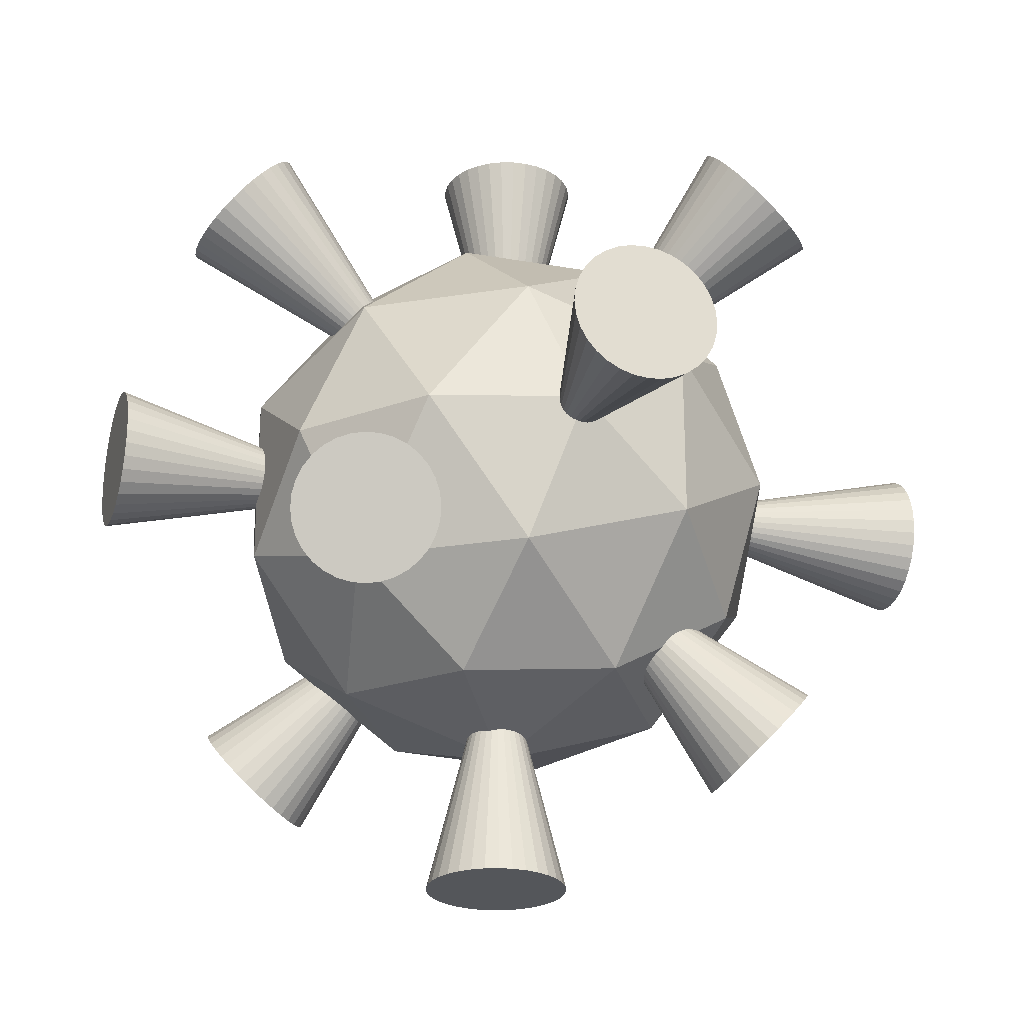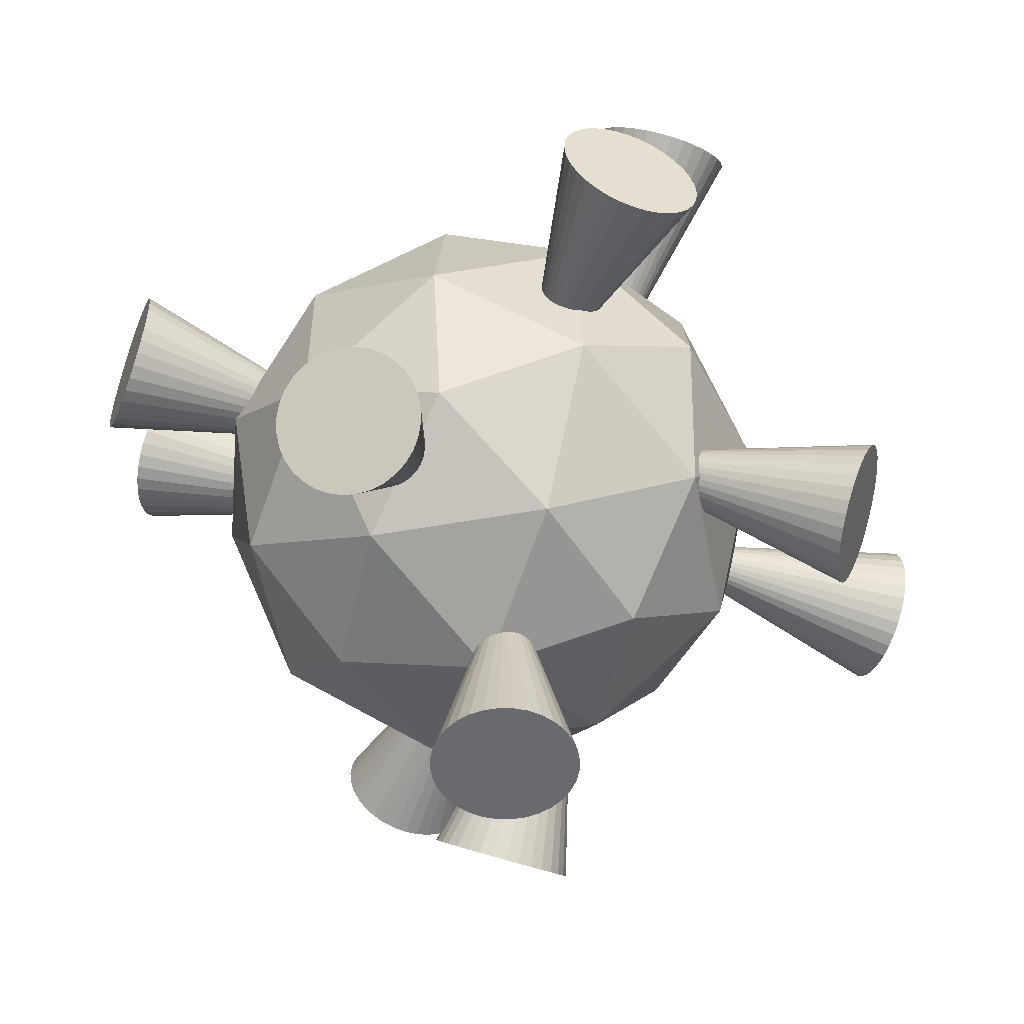
<metadata>
{"format":"obj","ext":"obj","renderer":"f3d","projection":"perspective","resolution":1024,"background":"white","views":[{"elev":-25.4,"azim":162.7,"up":"+Z"},{"elev":-53.0,"azim":69.1,"up":"+Z"}]}
</metadata>
<code>
o Icosphere
v 0 -1 0
v 0.7236 -0.4472 0.5257
v -0.2764 -0.4472 0.8506
v -0.8944 -0.4472 0
v -0.2764 -0.4472 -0.8506
v 0.7236 -0.4472 -0.5257
v 0.2764 0.4472 0.8506
v -0.7236 0.4472 0.5257
v -0.7236 0.4472 -0.5257
v 0.2764 0.4472 -0.8506
v 0.8944 0.4472 0
v 0 1 0
v -0.1625 -0.8507 0.5
v 0.4253 -0.8507 0.309
v 0.2629 -0.5257 0.809
v 0.8506 -0.5257 0
v 0.4253 -0.8507 -0.309
v -0.5257 -0.8507 0
v -0.6882 -0.5257 0.5
v -0.1625 -0.8507 -0.5
v -0.6882 -0.5257 -0.5
v 0.2629 -0.5257 -0.809
v 0.9511 0 0.309
v 0.9511 0 -0.309
v 0 0 1
v 0.5878 0 0.809
v -0.9511 0 0.309
v -0.5878 0 0.809
v -0.5878 0 -0.809
v -0.9511 0 -0.309
v 0.5878 0 -0.809
v 0 0 -1
v 0.6882 0.5257 0.5
v -0.2629 0.5257 0.809
v -0.8506 0.5257 0
v -0.2629 0.5257 -0.809
v 0.6882 0.5257 -0.5
v 0.1625 0.8507 0.5
v 0.5257 0.8507 0
v -0.4253 0.8507 0.309
v -0.4253 0.8507 -0.309
v 0.1625 0.8507 -0.5
f 1 14 13
f 2 14 16
f 1 13 18
f 1 18 20
f 1 20 17
f 2 16 23
f 3 15 25
f 4 19 27
f 5 21 29
f 6 22 31
f 2 23 26
f 3 25 28
f 4 27 30
f 5 29 32
f 6 31 24
f 7 33 38
f 8 34 40
f 9 35 41
f 10 36 42
f 11 37 39
f 39 42 12
f 39 37 42
f 37 10 42
f 42 41 12
f 42 36 41
f 36 9 41
f 41 40 12
f 41 35 40
f 35 8 40
f 40 38 12
f 40 34 38
f 34 7 38
f 38 39 12
f 38 33 39
f 33 11 39
f 24 37 11
f 24 31 37
f 31 10 37
f 32 36 10
f 32 29 36
f 29 9 36
f 30 35 9
f 30 27 35
f 27 8 35
f 28 34 8
f 28 25 34
f 25 7 34
f 26 33 7
f 26 23 33
f 23 11 33
f 31 32 10
f 31 22 32
f 22 5 32
f 29 30 9
f 29 21 30
f 21 4 30
f 27 28 8
f 27 19 28
f 19 3 28
f 25 26 7
f 25 15 26
f 15 2 26
f 23 24 11
f 23 16 24
f 16 6 24
f 17 22 6
f 17 20 22
f 20 5 22
f 20 21 5
f 20 18 21
f 18 4 21
f 18 19 4
f 18 13 19
f 13 3 19
f 16 17 6
f 16 14 17
f 14 1 17
f 13 15 3
f 13 14 15
f 14 2 15
o Cone
v 0 1.622 0.2517
v 0.04877 1.622 0.2469
v 0.09567 1.622 0.2327
v 0.1389 1.623 0.2096
v 0.1768 1.623 0.1785
v 0.2079 1.623 0.1406
v 0.231 1.623 0.09742
v 0.2452 1.623 0.05052
v 0.25 1.623 0.001745
v 0.2452 1.623 -0.04703
v 0.231 1.624 -0.09392
v 0.2079 1.624 -0.1371
v 0.1768 1.624 -0.175
v 0.1389 1.624 -0.2061
v 0.09567 1.624 -0.2292
v 0.04877 1.624 -0.2434
v -0 1.624 -0.2483
v -0.04877 1.624 -0.2434
v -0.09567 1.624 -0.2292
v -0.1389 1.624 -0.2061
v -0.1768 1.624 -0.175
v -0.2079 1.624 -0.1371
v -0.231 1.624 -0.09392
v -0.2452 1.623 -0.04703
v -0.25 1.623 0.001746
v -0.2452 1.623 0.05052
v -0.231 1.623 0.09742
v -0.2079 1.623 0.1406
v -0.1768 1.623 0.1785
v -0.1389 1.623 0.2096
v -0.09567 1.622 0.2327
v -0.04877 1.622 0.2469
v 0 0.6233 -0.001745
f 43 75 44
f 44 75 45
f 45 75 46
f 46 75 47
f 47 75 48
f 48 75 49
f 49 75 50
f 50 75 51
f 51 75 52
f 52 75 53
f 53 75 54
f 54 75 55
f 55 75 56
f 56 75 57
f 57 75 58
f 58 75 59
f 59 75 60
f 60 75 61
f 61 75 62
f 62 75 63
f 63 75 64
f 64 75 65
f 65 75 66
f 66 75 67
f 67 75 68
f 68 75 69
f 69 75 70
f 70 75 71
f 71 75 72
f 72 75 73
f 43 44 45 46 47 48 49 50 51 52 53 54 55 56 57 58 59 60 61 62 63 64 65 66 67 68 69 70 71 72 73 74
f 73 75 74
f 74 75 43
o Cone.001
v -1.505 0.2127 0.2225
v -1.505 0.2615 0.2177
v -1.505 0.3084 0.2035
v -1.505 0.3516 0.1804
v -1.505 0.3895 0.1493
v -1.505 0.4206 0.1114
v -1.505 0.4437 0.0682
v -1.505 0.4579 0.02131
v -1.505 0.4627 -0.02747
v -1.506 0.4579 -0.07624
v -1.506 0.4437 -0.1231
v -1.506 0.4206 -0.1664
v -1.506 0.3895 -0.2042
v -1.506 0.3516 -0.2353
v -1.506 0.3084 -0.2584
v -1.506 0.2615 -0.2727
v -1.506 0.2127 -0.2775
v -1.506 0.1639 -0.2727
v -1.506 0.117 -0.2584
v -1.506 0.0738 -0.2353
v -1.506 0.03592 -0.2042
v -1.506 0.004825 -0.1664
v -1.506 -0.01828 -0.1231
v -1.506 -0.0325 -0.07624
v -1.505 -0.03731 -0.02747
v -1.505 -0.0325 0.02131
v -1.505 -0.01828 0.0682
v -1.505 0.004825 0.1114
v -1.505 0.03592 0.1493
v -1.505 0.0738 0.1804
v -1.505 0.117 0.2035
v -1.505 0.1639 0.2177
v -0.5054 0.2127 -0.03096
f 76 108 77
f 77 108 78
f 78 108 79
f 79 108 80
f 80 108 81
f 81 108 82
f 82 108 83
f 83 108 84
f 84 108 85
f 85 108 86
f 86 108 87
f 87 108 88
f 88 108 89
f 89 108 90
f 90 108 91
f 91 108 92
f 92 108 93
f 93 108 94
f 94 108 95
f 95 108 96
f 96 108 97
f 97 108 98
f 98 108 99
f 99 108 100
f 100 108 101
f 101 108 102
f 102 108 103
f 103 108 104
f 104 108 105
f 105 108 106
f 76 77 78 79 80 81 82 83 84 85 86 87 88 89 90 91 92 93 94 95 96 97 98 99 100 101 102 103 104 105 106 107
f 106 108 107
f 107 108 76
o Cone.002
v -0.02514 0.2354 1.436
v -0.07388 0.2303 1.436
v -0.1207 0.2158 1.436
v -0.1638 0.1924 1.436
v -0.2014 0.1611 1.436
v -0.2323 0.123 1.436
v -0.2551 0.07961 1.436
v -0.269 0.03262 1.436
v -0.2735 -0.01619 1.436
v -0.2684 -0.06492 1.436
v -0.2538 -0.1117 1.436
v -0.2305 -0.1548 1.436
v -0.1991 -0.1925 1.436
v -0.161 -0.2233 1.436
v -0.1177 -0.2461 1.436
v -0.07068 -0.2601 1.436
v -0.02187 -0.2645 1.436
v 0.02687 -0.2594 1.436
v 0.07367 -0.2449 1.436
v 0.1167 -0.2215 1.436
v 0.1544 -0.1902 1.436
v 0.1853 -0.1521 1.436
v 0.2081 -0.1087 1.436
v 0.222 -0.06172 1.436
v 0.2265 -0.01292 1.436
v 0.2214 0.03582 1.436
v 0.2068 0.08263 1.436
v 0.1834 0.1257 1.436
v 0.1521 0.1634 1.436
v 0.114 0.1942 1.436
v 0.07065 0.217 1.436
v 0.02366 0.231 1.436
v -0.02348 -0.01364 0.4362
f 109 141 110
f 110 141 111
f 111 141 112
f 112 141 113
f 113 141 114
f 114 141 115
f 115 141 116
f 116 141 117
f 117 141 118
f 118 141 119
f 119 141 120
f 120 141 121
f 121 141 122
f 122 141 123
f 123 141 124
f 124 141 125
f 125 141 126
f 126 141 127
f 127 141 128
f 128 141 129
f 129 141 130
f 130 141 131
f 131 141 132
f 132 141 133
f 133 141 134
f 134 141 135
f 135 141 136
f 136 141 137
f 137 141 138
f 138 141 139
f 109 110 111 112 113 114 115 116 117 118 119 120 121 122 123 124 125 126 127 128 129 130 131 132 133 134 135 136 137 138 139 140
f 139 141 140
f 140 141 109
o Cone.003
v 1.48 0.2223 0.02662
v 1.48 0.2172 0.07537
v 1.48 0.2028 0.1222
v 1.48 0.1795 0.1653
v 1.48 0.1483 0.2031
v 1.481 0.1103 0.234
v 1.481 0.06693 0.2569
v 1.482 0.01997 0.2709
v 1.482 -0.02882 0.2755
v 1.483 -0.07757 0.2705
v 1.483 -0.1244 0.2561
v 1.483 -0.1675 0.2328
v 1.484 -0.2053 0.2015
v 1.484 -0.2362 0.1635
v 1.484 -0.2591 0.1202
v 1.485 -0.2731 0.07321
v 1.485 -0.2777 0.02441
v 1.485 -0.2727 -0.02434
v 1.484 -0.2583 -0.07117
v 1.484 -0.235 -0.1143
v 1.484 -0.2037 -0.152
v 1.483 -0.1657 -0.183
v 1.483 -0.1224 -0.2059
v 1.483 -0.07541 -0.2199
v 1.482 -0.02662 -0.2245
v 1.482 0.02213 -0.2195
v 1.481 0.06896 -0.205
v 1.481 0.1121 -0.1817
v 1.48 0.1498 -0.1505
v 1.48 0.1807 -0.1125
v 1.48 0.2037 -0.06914
v 1.48 0.2177 -0.02218
v 0.4821 -0.03774 0.02547
f 142 174 143
f 143 174 144
f 144 174 145
f 145 174 146
f 146 174 147
f 147 174 148
f 148 174 149
f 149 174 150
f 150 174 151
f 151 174 152
f 152 174 153
f 153 174 154
f 154 174 155
f 155 174 156
f 156 174 157
f 157 174 158
f 158 174 159
f 159 174 160
f 160 174 161
f 161 174 162
f 162 174 163
f 163 174 164
f 164 174 165
f 165 174 166
f 166 174 167
f 167 174 168
f 168 174 169
f 169 174 170
f 170 174 171
f 171 174 172
f 142 143 144 145 146 147 148 149 150 151 152 153 154 155 156 157 158 159 160 161 162 163 164 165 166 167 168 169 170 171 172 173
f 172 174 173
f 173 174 142
o Cone.004
v 0.2848 0.04192 -1.511
v 0.277 -0.006462 -1.511
v 0.2599 -0.0524 -1.511
v 0.2342 -0.09412 -1.511
v 0.2008 -0.13 -1.511
v 0.1611 -0.1587 -1.511
v 0.1165 -0.1791 -1.511
v 0.06886 -0.1905 -1.512
v 0.01988 -0.1923 -1.512
v -0.0285 -0.1845 -1.512
v -0.07444 -0.1674 -1.512
v -0.1162 -0.1417 -1.512
v -0.1521 -0.1083 -1.512
v -0.1808 -0.06861 -1.512
v -0.2012 -0.02405 -1.512
v -0.2125 0.02363 -1.512
v -0.2143 0.07261 -1.512
v -0.2065 0.121 -1.512
v -0.1894 0.1669 -1.512
v -0.1637 0.2087 -1.512
v -0.1304 0.2446 -1.512
v -0.09065 0.2733 -1.512
v -0.04609 0.2937 -1.512
v 0.001589 0.305 -1.512
v 0.05056 0.3068 -1.512
v 0.09895 0.299 -1.512
v 0.1449 0.2819 -1.511
v 0.1866 0.2562 -1.511
v 0.2225 0.2229 -1.511
v 0.2512 0.1831 -1.511
v 0.2716 0.1386 -1.511
v 0.2829 0.0909 -1.511
v 0.03363 0.05736 -0.5116
f 175 207 176
f 176 207 177
f 177 207 178
f 178 207 179
f 179 207 180
f 180 207 181
f 181 207 182
f 182 207 183
f 183 207 184
f 184 207 185
f 185 207 186
f 186 207 187
f 187 207 188
f 188 207 189
f 189 207 190
f 190 207 191
f 191 207 192
f 192 207 193
f 193 207 194
f 194 207 195
f 195 207 196
f 196 207 197
f 197 207 198
f 198 207 199
f 199 207 200
f 200 207 201
f 201 207 202
f 202 207 203
f 203 207 204
f 204 207 205
f 175 176 177 178 179 180 181 182 183 184 185 186 187 188 189 190 191 192 193 194 195 196 197 198 199 200 201 202 203 204 205 206
f 205 207 206
f 206 207 175
o Cone.005
v 0.001791 -1.425 -0.1057
v 0.05056 -1.425 -0.1009
v 0.09746 -1.425 -0.08667
v 0.1407 -1.425 -0.06356
v 0.1786 -1.425 -0.03247
v 0.2097 -1.425 0.005409
v 0.2328 -1.425 0.04863
v 0.247 -1.425 0.09553
v 0.2518 -1.425 0.1443
v 0.247 -1.425 0.1931
v 0.2328 -1.425 0.24
v 0.2097 -1.425 0.2832
v 0.1786 -1.425 0.3211
v 0.1407 -1.425 0.3522
v 0.09746 -1.425 0.3753
v 0.05056 -1.425 0.3895
v 0.001791 -1.425 0.3943
v -0.04698 -1.425 0.3895
v -0.09388 -1.425 0.3753
v -0.1371 -1.425 0.3522
v -0.175 -1.425 0.3211
v -0.2061 -1.425 0.2832
v -0.2292 -1.425 0.24
v -0.2434 -1.425 0.1931
v -0.2482 -1.425 0.1443
v -0.2434 -1.425 0.09553
v -0.2292 -1.425 0.04863
v -0.2061 -1.425 0.005409
v -0.175 -1.425 -0.03247
v -0.1371 -1.425 -0.06357
v -0.09388 -1.425 -0.08667
v -0.04698 -1.425 -0.1009
v 0.001791 -0.4246 0.1443
f 208 240 209
f 209 240 210
f 210 240 211
f 211 240 212
f 212 240 213
f 213 240 214
f 214 240 215
f 215 240 216
f 216 240 217
f 217 240 218
f 218 240 219
f 219 240 220
f 220 240 221
f 221 240 222
f 222 240 223
f 223 240 224
f 224 240 225
f 225 240 226
f 226 240 227
f 227 240 228
f 228 240 229
f 229 240 230
f 230 240 231
f 231 240 232
f 232 240 233
f 233 240 234
f 234 240 235
f 235 240 236
f 236 240 237
f 237 240 238
f 208 209 210 211 212 213 214 215 216 217 218 219 220 221 222 223 224 225 226 227 228 229 230 231 232 233 234 235 236 237 238 239
f 238 240 239
f 239 240 208
o Cone.006
v 0.9894 1.095 -0.4203
v 1.014 1.071 -0.4552
v 1.031 1.049 -0.4953
v 1.039 1.028 -0.5388
v 1.038 1.009 -0.5843
v 1.028 0.9943 -0.6298
v 1.009 0.9832 -0.6737
v 0.9825 0.9764 -0.7143
v 0.9491 0.9743 -0.75
v 0.91 0.9767 -0.7795
v 0.8668 0.9838 -0.8016
v 0.8212 0.9952 -0.8154
v 0.7749 1.01 -0.8205
v 0.7297 1.029 -0.8166
v 0.6873 1.05 -0.8039
v 0.6494 1.073 -0.7829
v 0.6174 1.097 -0.7543
v 0.5926 1.12 -0.7194
v 0.5758 1.143 -0.6793
v 0.5678 1.164 -0.6358
v 0.5689 1.182 -0.5903
v 0.579 1.197 -0.5448
v 0.5977 1.209 -0.5008
v 0.6243 1.215 -0.4603
v 0.6578 1.218 -0.4245
v 0.6969 1.215 -0.3951
v 0.74 1.208 -0.373
v 0.7857 1.197 -0.3592
v 0.832 1.181 -0.3541
v 0.8772 1.163 -0.358
v 0.9195 1.142 -0.3707
v 0.9574 1.119 -0.3917
v 0.4763 0.2223 -0.227
f 241 273 242
f 242 273 243
f 243 273 244
f 244 273 245
f 245 273 246
f 246 273 247
f 247 273 248
f 248 273 249
f 249 273 250
f 250 273 251
f 251 273 252
f 252 273 253
f 253 273 254
f 254 273 255
f 255 273 256
f 256 273 257
f 257 273 258
f 258 273 259
f 259 273 260
f 260 273 261
f 261 273 262
f 262 273 263
f 263 273 264
f 264 273 265
f 265 273 266
f 266 273 267
f 267 273 268
f 268 273 269
f 269 273 270
f 270 273 271
f 241 242 243 244 245 246 247 248 249 250 251 252 253 254 255 256 257 258 259 260 261 262 263 264 265 266 267 268 269 270 271 272
f 271 273 272
f 272 273 241
o Cone.007
v -0.5075 0.9487 1.116
v -0.4953 0.9913 1.095
v -0.4907 1.032 1.068
v -0.4939 1.07 1.037
v -0.5049 1.103 1.003
v -0.5231 1.13 0.9663
v -0.5479 1.151 0.9292
v -0.5783 1.163 0.8929
v -0.6132 1.167 0.8587
v -0.6512 1.163 0.828
v -0.6908 1.151 0.802
v -0.7306 1.131 0.7817
v -0.769 1.104 0.7678
v -0.8046 1.071 0.7609
v -0.8358 1.033 0.7612
v -0.8617 0.9921 0.7687
v -0.8811 0.9495 0.7832
v -0.8933 0.9069 0.8041
v -0.8979 0.8659 0.8306
v -0.8947 0.8281 0.8616
v -0.8838 0.795 0.896
v -0.8655 0.7677 0.9324
v -0.8407 0.7475 0.9695
v -0.8103 0.735 1.006
v -0.7754 0.7307 1.04
v -0.7374 0.7348 1.071
v -0.6978 0.7472 1.097
v -0.658 0.7673 1.117
v -0.6196 0.7944 1.131
v -0.5841 0.8274 1.138
v -0.5528 0.8651 1.138
v -0.5269 0.9061 1.13
v -0.1143 0.4625 0.296
f 274 306 275
f 275 306 276
f 276 306 277
f 277 306 278
f 278 306 279
f 279 306 280
f 280 306 281
f 281 306 282
f 282 306 283
f 283 306 284
f 284 306 285
f 285 306 286
f 286 306 287
f 287 306 288
f 288 306 289
f 289 306 290
f 290 306 291
f 291 306 292
f 292 306 293
f 293 306 294
f 294 306 295
f 295 306 296
f 296 306 297
f 297 306 298
f 298 306 299
f 299 306 300
f 300 306 301
f 301 306 302
f 302 306 303
f 303 306 304
f 274 275 276 277 278 279 280 281 282 283 284 285 286 287 288 289 290 291 292 293 294 295 296 297 298 299 300 301 302 303 304 305
f 304 306 305
f 305 306 274
o Cone.008
v 1.189 0.5012 0.8919
v 1.159 0.5204 0.9255
v 1.127 0.5305 0.9613
v 1.094 0.531 0.9978
v 1.062 0.522 1.034
v 1.032 0.5037 1.068
v 1.004 0.4769 1.098
v 0.9811 0.4427 1.124
v 0.9626 0.4022 1.145
v 0.9497 0.3571 1.159
v 0.943 0.3092 1.167
v 0.9426 0.2602 1.167
v 0.9486 0.212 1.16
v 0.9607 0.1665 1.146
v 0.9786 0.1255 1.127
v 1.001 0.09046 1.101
v 1.028 0.06279 1.071
v 1.058 0.04355 1.037
v 1.09 0.03347 1.002
v 1.123 0.03294 0.965
v 1.155 0.04198 0.9291
v 1.186 0.06024 0.8953
v 1.213 0.08703 0.8647
v 1.236 0.1213 0.8386
v 1.255 0.1618 0.8181
v 1.268 0.2068 0.8037
v 1.275 0.2548 0.7963
v 1.275 0.3038 0.7959
v 1.269 0.352 0.8027
v 1.257 0.3974 0.8163
v 1.239 0.4385 0.8363
v 1.216 0.4735 0.8618
v 0.3639 0.2828 0.3142
f 307 339 308
f 308 339 309
f 309 339 310
f 310 339 311
f 311 339 312
f 312 339 313
f 313 339 314
f 314 339 315
f 315 339 316
f 316 339 317
f 317 339 318
f 318 339 319
f 319 339 320
f 320 339 321
f 321 339 322
f 322 339 323
f 323 339 324
f 324 339 325
f 325 339 326
f 326 339 327
f 327 339 328
f 328 339 329
f 329 339 330
f 330 339 331
f 331 339 332
f 332 339 333
f 333 339 334
f 334 339 335
f 335 339 336
f 336 339 337
f 307 308 309 310 311 312 313 314 315 316 317 318 319 320 321 322 323 324 325 326 327 328 329 330 331 332 333 334 335 336 337 338
f 337 339 338
f 338 339 307
o Cone.009
v 0.8363 -0.5508 -0.9882
v 0.8711 -0.5552 -0.9539
v 0.9014 -0.5679 -0.9175
v 0.9261 -0.5883 -0.8804
v 0.9442 -0.6158 -0.8441
v 0.9552 -0.6492 -0.81
v 0.9584 -0.6872 -0.7793
v 0.9539 -0.7285 -0.7532
v 0.9418 -0.7713 -0.7328
v 0.9225 -0.8142 -0.7188
v 0.8968 -0.8553 -0.7117
v 0.8657 -0.8932 -0.7119
v 0.8304 -0.9263 -0.7193
v 0.7922 -0.9535 -0.7336
v 0.7527 -0.9736 -0.7544
v 0.7132 -0.986 -0.7807
v 0.6754 -0.99 -0.8116
v 0.6406 -0.9856 -0.8459
v 0.6103 -0.9729 -0.8823
v 0.5856 -0.9524 -0.9193
v 0.5675 -0.925 -0.9556
v 0.5565 -0.8916 -0.9898
v 0.5533 -0.8535 -1.02
v 0.5578 -0.8123 -1.047
v 0.5699 -0.7694 -1.067
v 0.5892 -0.7266 -1.081
v 0.6149 -0.6854 -1.088
v 0.646 -0.6476 -1.088
v 0.6813 -0.6144 -1.08
v 0.7195 -0.5872 -1.066
v 0.7591 -0.5671 -1.045
v 0.7985 -0.5548 -1.019
v 0.17 -0.2925 -0.2453
f 340 372 341
f 341 372 342
f 342 372 343
f 343 372 344
f 344 372 345
f 345 372 346
f 346 372 347
f 347 372 348
f 348 372 349
f 349 372 350
f 350 372 351
f 351 372 352
f 352 372 353
f 353 372 354
f 354 372 355
f 355 372 356
f 356 372 357
f 357 372 358
f 358 372 359
f 359 372 360
f 360 372 361
f 361 372 362
f 362 372 363
f 363 372 364
f 364 372 365
f 365 372 366
f 366 372 367
f 367 372 368
f 368 372 369
f 369 372 370
f 340 341 342 343 344 345 346 347 348 349 350 351 352 353 354 355 356 357 358 359 360 361 362 363 364 365 366 367 368 369 370 371
f 370 372 371
f 371 372 340
o Cone.010
v -0.7225 0.2469 -1.134
v -0.7428 0.2084 -1.111
v -0.7676 0.1766 -1.083
v -0.7962 0.1526 -1.051
v -0.8273 0.1375 -1.017
v -0.8598 0.1317 -0.9805
v -0.8924 0.1356 -0.9441
v -0.9239 0.1489 -0.909
v -0.9531 0.1712 -0.8765
v -0.9788 0.2015 -0.8479
v -1 0.2388 -0.8242
v -1.016 0.2816 -0.8064
v -1.026 0.3282 -0.7952
v -1.03 0.3768 -0.7909
v -1.028 0.4257 -0.7938
v -1.019 0.4729 -0.8038
v -1.004 0.5165 -0.8204
v -0.9837 0.555 -0.843
v -0.9588 0.5868 -0.8707
v -0.9302 0.6108 -0.9026
v -0.8991 0.6259 -0.9373
v -0.8666 0.6317 -0.9735
v -0.834 0.6278 -1.01
v -0.8025 0.6145 -1.045
v -0.7733 0.5922 -1.077
v -0.7476 0.5619 -1.106
v -0.7263 0.5246 -1.13
v -0.7103 0.4818 -1.148
v -0.7001 0.4352 -1.159
v -0.6963 0.3866 -1.163
v -0.6988 0.3377 -1.16
v -0.7077 0.2905 -1.15
v -0.1189 0.3826 -0.3091
f 373 405 374
f 374 405 375
f 375 405 376
f 376 405 377
f 377 405 378
f 378 405 379
f 379 405 380
f 380 405 381
f 381 405 382
f 382 405 383
f 383 405 384
f 384 405 385
f 385 405 386
f 386 405 387
f 387 405 388
f 388 405 389
f 389 405 390
f 390 405 391
f 391 405 392
f 392 405 393
f 393 405 394
f 394 405 395
f 395 405 396
f 396 405 397
f 397 405 398
f 398 405 399
f 399 405 400
f 400 405 401
f 401 405 402
f 402 405 403
f 373 374 375 376 377 378 379 380 381 382 383 384 385 386 387 388 389 390 391 392 393 394 395 396 397 398 399 400 401 402 403 404
f 403 405 404
f 404 405 373
o Cone.011
v -0.8565 -1.13 0.4089
v -0.8245 -1.153 0.3804
v -0.7866 -1.176 0.3593
v -0.7442 -1.197 0.3466
v -0.699 -1.216 0.3427
v -0.6526 -1.231 0.3477
v -0.6069 -1.242 0.3615
v -0.5637 -1.249 0.3835
v -0.5246 -1.251 0.4129
v -0.491 -1.249 0.4486
v -0.4644 -1.242 0.4891
v -0.4456 -1.231 0.533
v -0.4355 -1.216 0.5785
v -0.4344 -1.197 0.6239
v -0.4424 -1.176 0.6674
v -0.4591 -1.153 0.7074
v -0.4839 -1.13 0.7424
v -0.5159 -1.106 0.7709
v -0.5538 -1.083 0.792
v -0.5962 -1.062 0.8047
v -0.6415 -1.044 0.8086
v -0.6878 -1.029 0.8036
v -0.7335 -1.017 0.7898
v -0.7767 -1.01 0.7678
v -0.8159 -1.008 0.7384
v -0.8494 -1.01 0.7028
v -0.8761 -1.017 0.6622
v -0.8948 -1.029 0.6184
v -0.9049 -1.044 0.5729
v -0.906 -1.062 0.5275
v -0.8981 -1.083 0.4839
v -0.8813 -1.106 0.4439
v -0.3457 -0.2561 0.213
f 406 438 407
f 407 438 408
f 408 438 409
f 409 438 410
f 410 438 411
f 411 438 412
f 412 438 413
f 413 438 414
f 414 438 415
f 415 438 416
f 416 438 417
f 417 438 418
f 418 438 419
f 419 438 420
f 420 438 421
f 421 438 422
f 422 438 423
f 423 438 424
f 424 438 425
f 425 438 426
f 426 438 427
f 427 438 428
f 428 438 429
f 429 438 430
f 430 438 431
f 431 438 432
f 432 438 433
f 433 438 434
f 434 438 435
f 435 438 436
f 406 407 408 409 410 411 412 413 414 415 416 417 418 419 420 421 422 423 424 425 426 427 428 429 430 431 432 433 434 435 436 437
f 436 438 437
f 437 438 406

</code>
